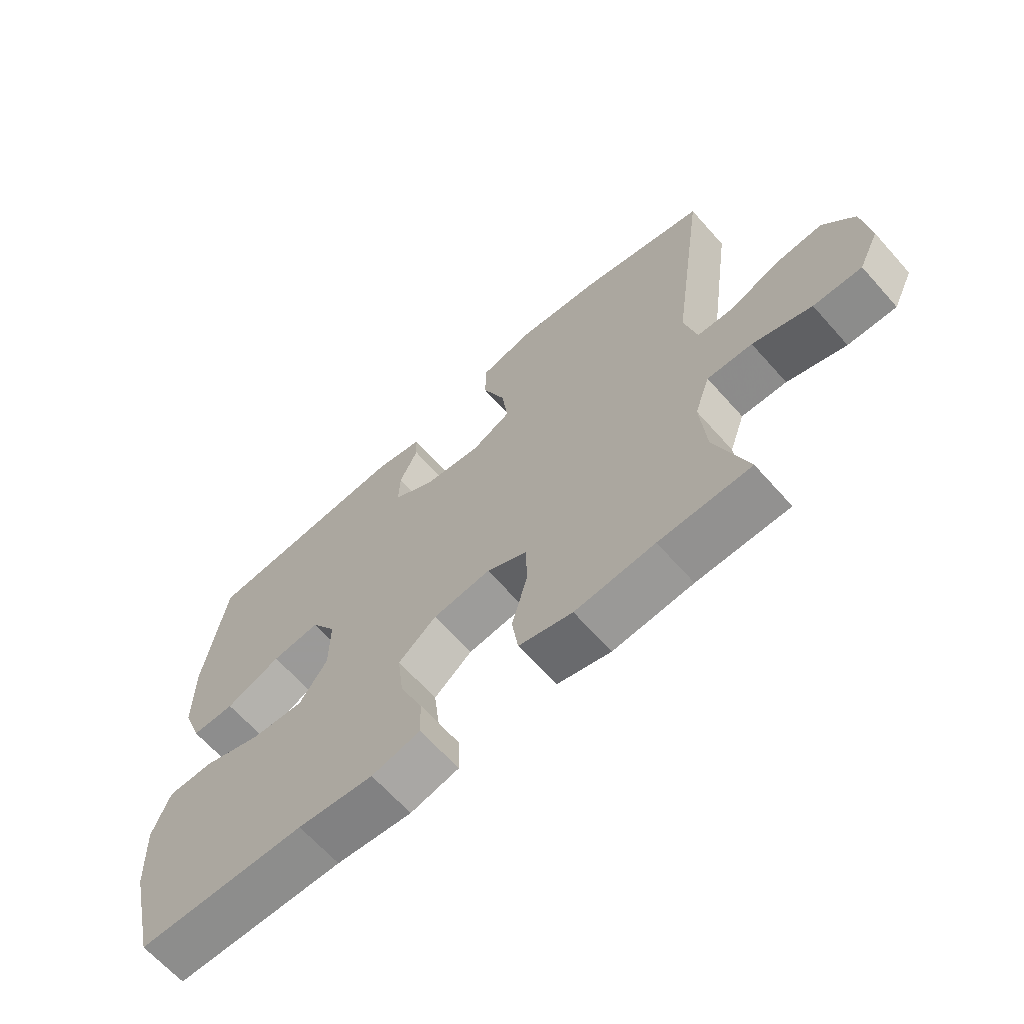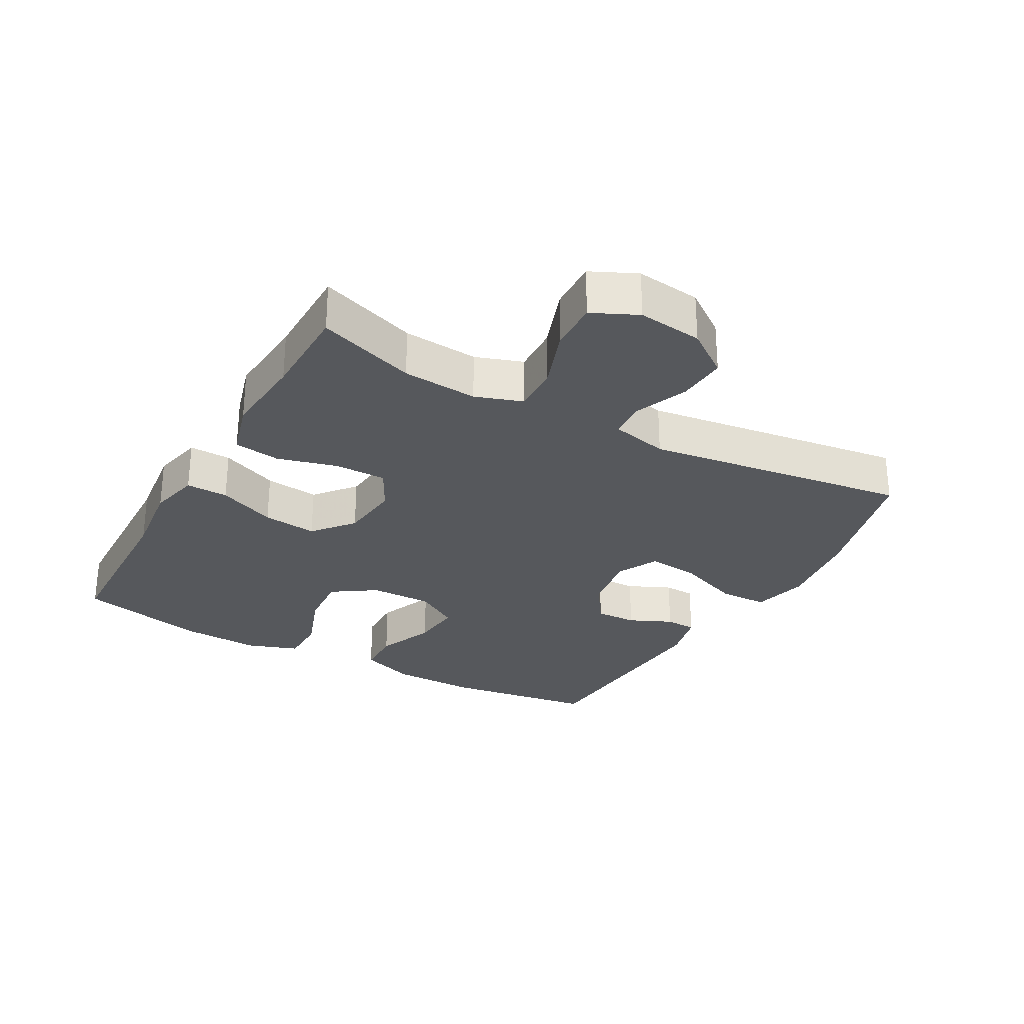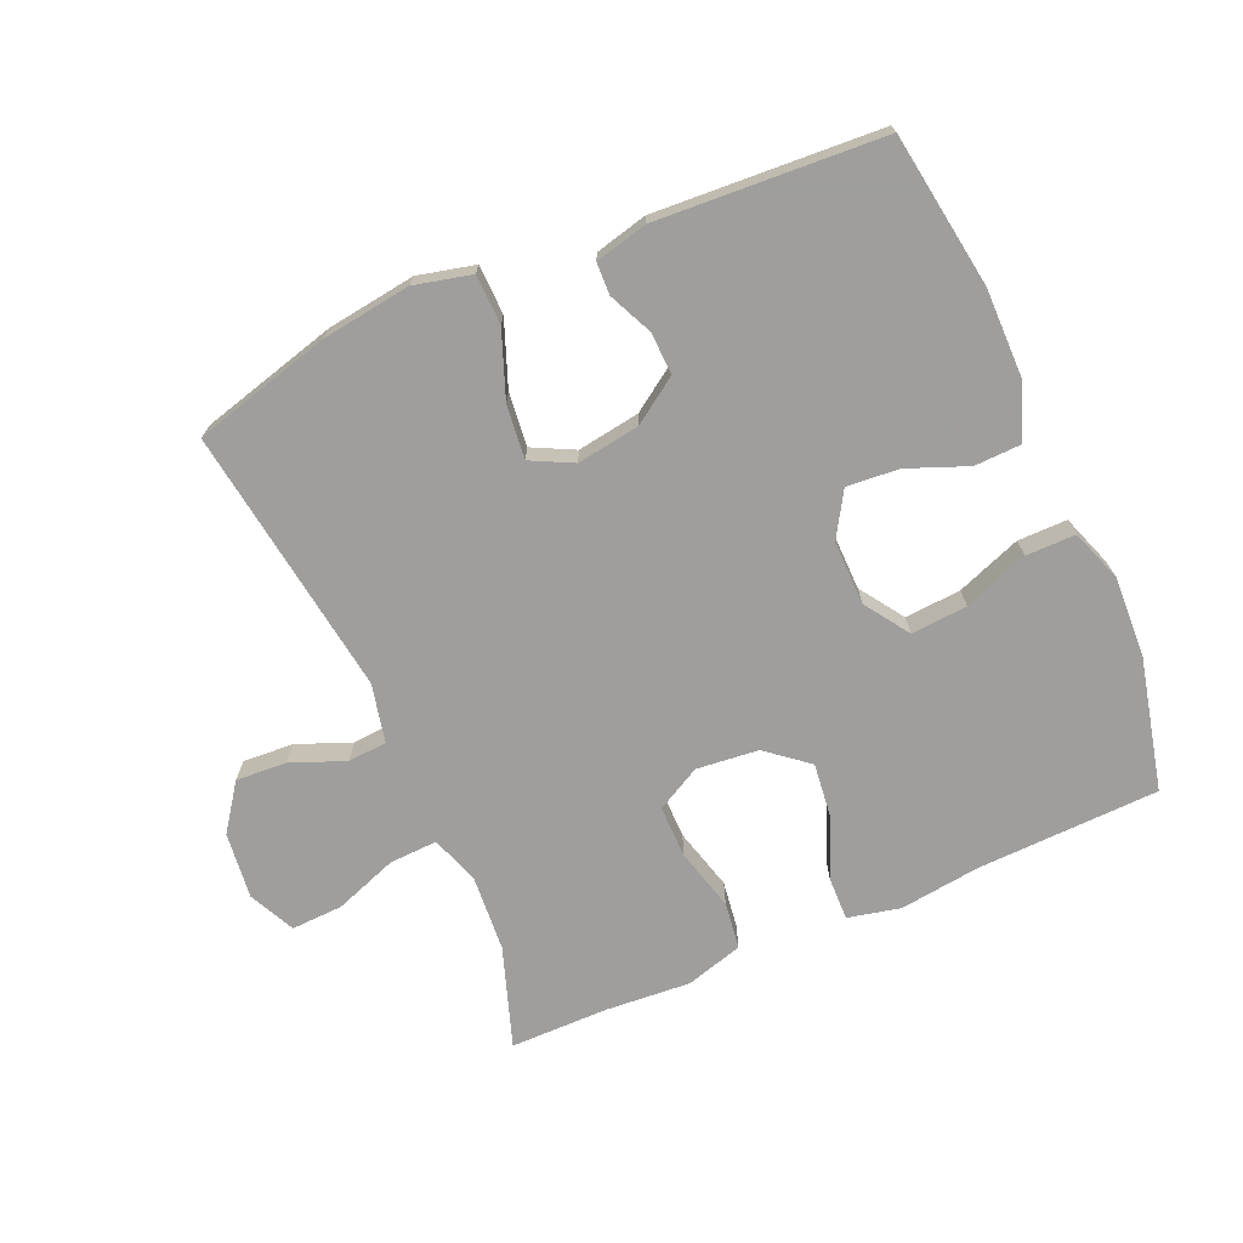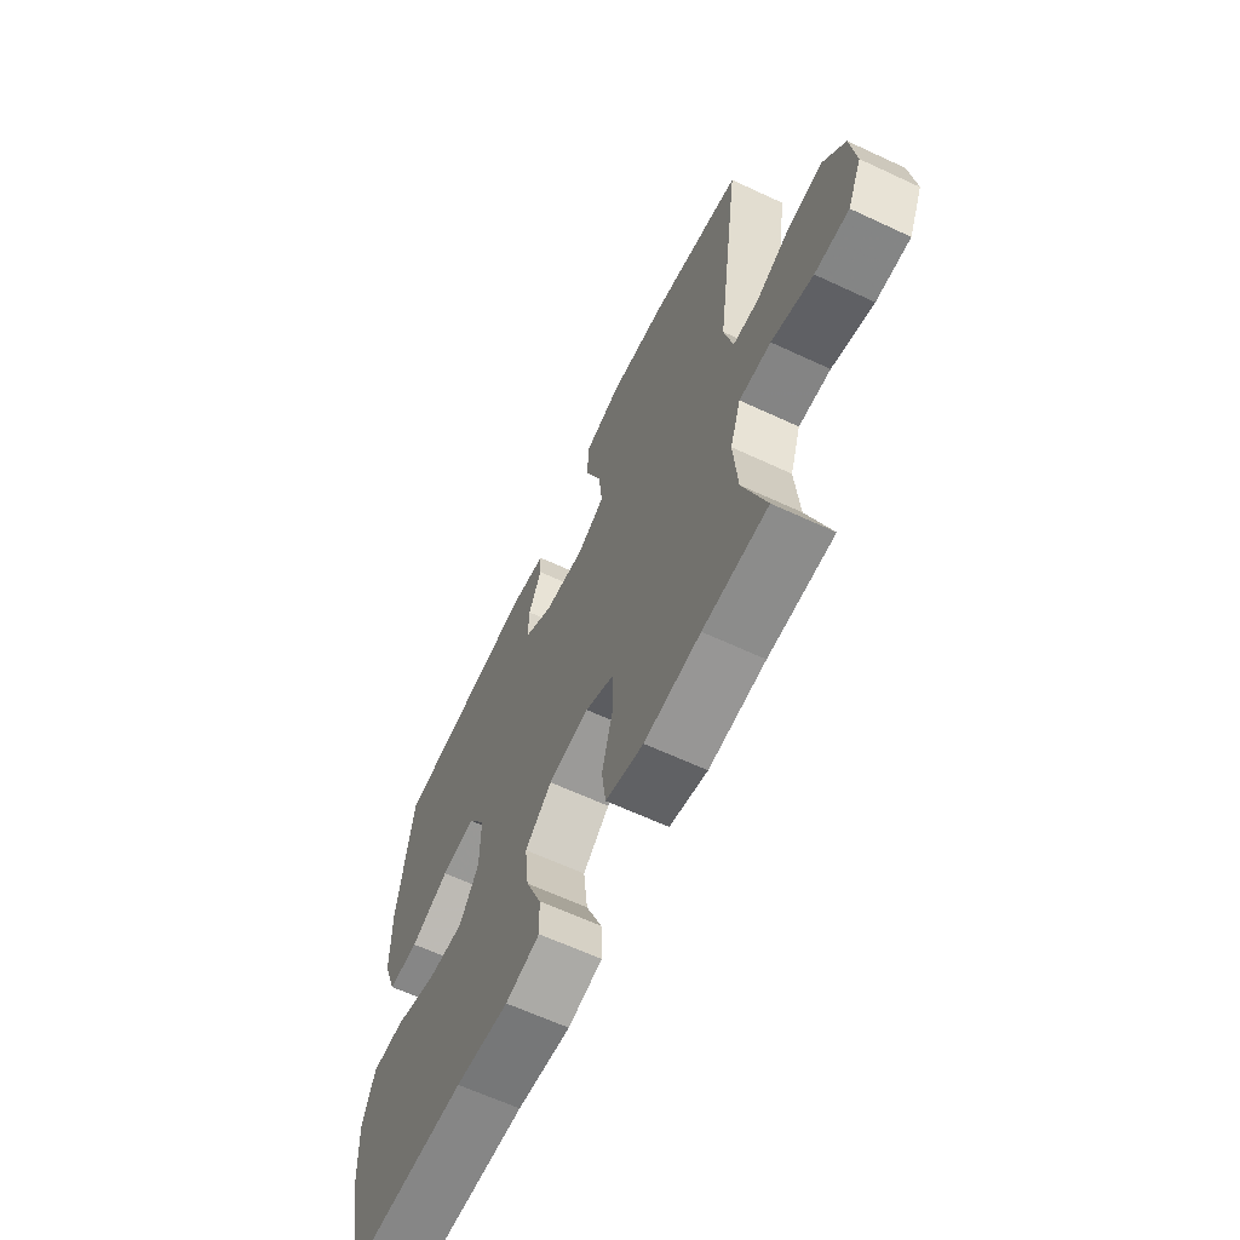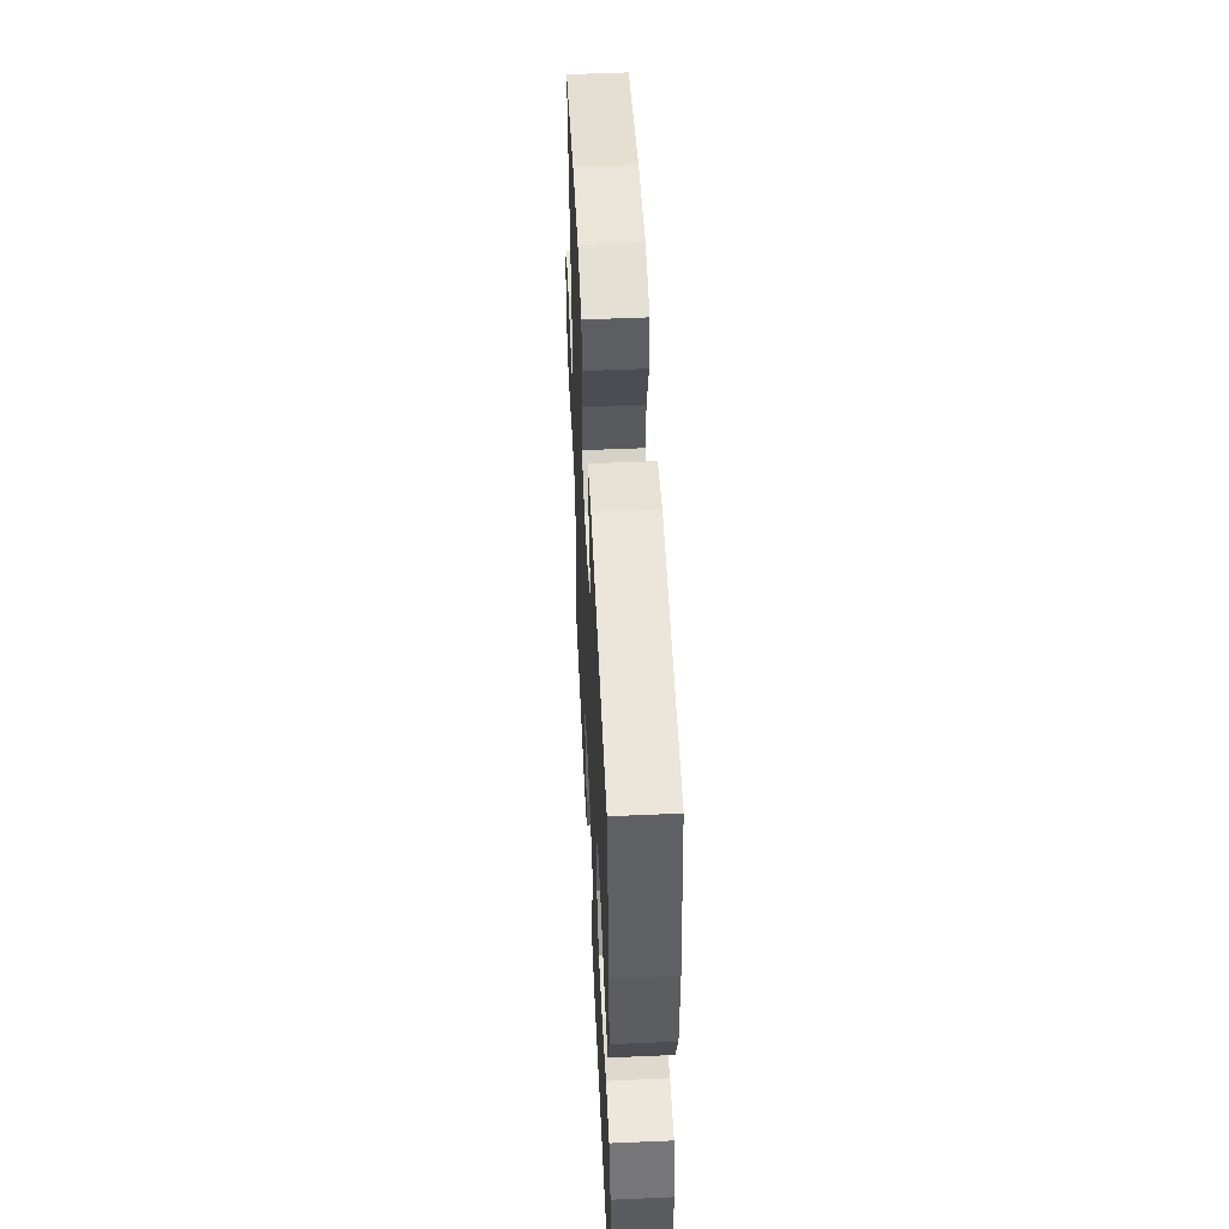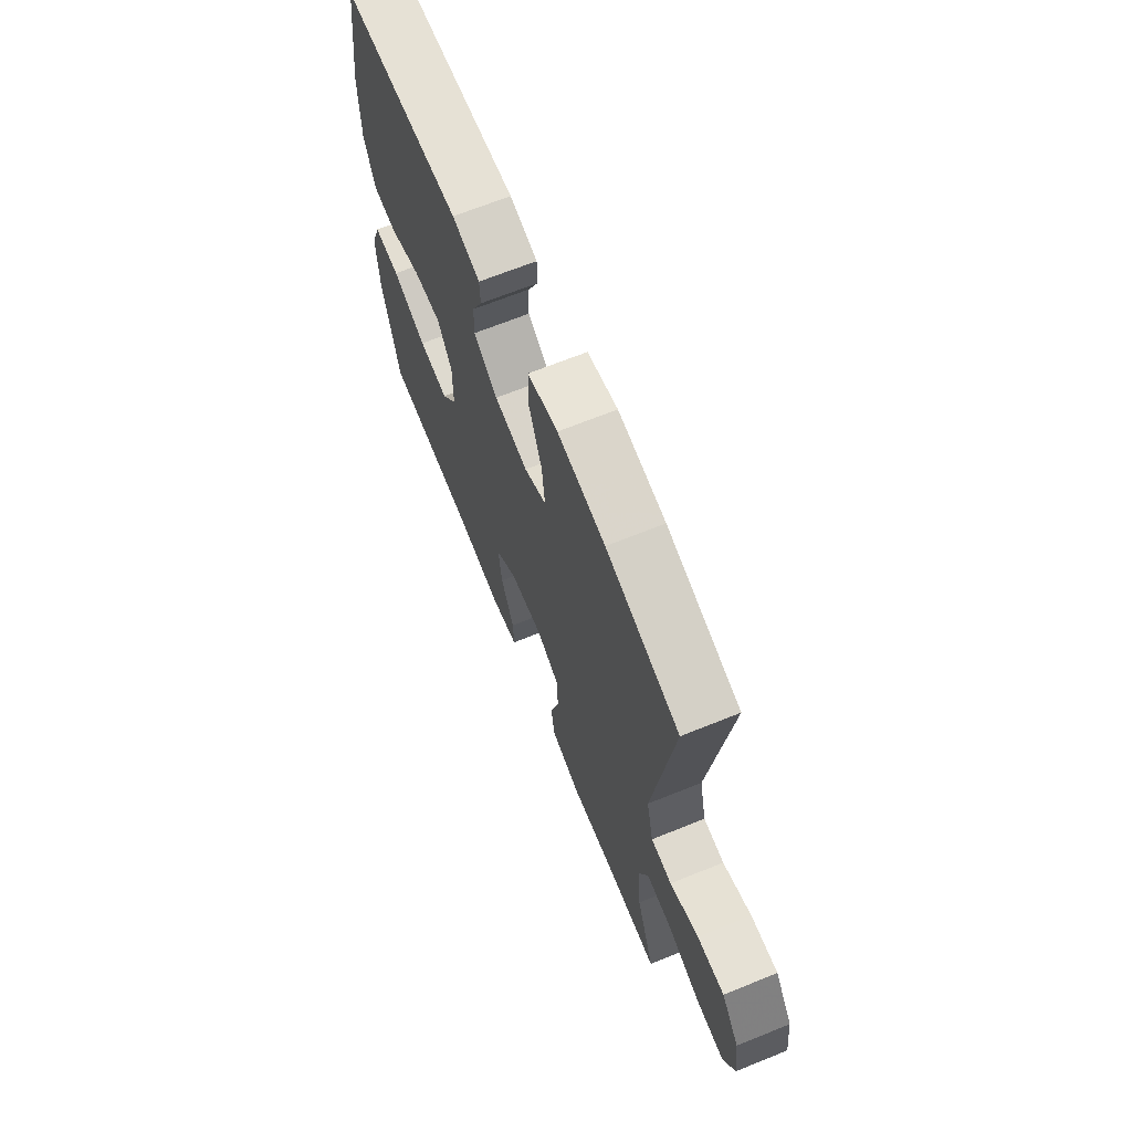
<metadata>
{"format":"obj","ext":"obj","renderer":"f3d","projection":"perspective","resolution":1024,"background":"white","views":[{"elev":-65.8,"azim":-138.3,"up":"+Z"},{"elev":-28.3,"azim":-119.2,"up":"+Y"},{"elev":-71.1,"azim":23.8,"up":"+Y"},{"elev":-63.7,"azim":-115.2,"up":"+Z"},{"elev":52.5,"azim":87.3,"up":"+Z"},{"elev":67.6,"azim":-112.0,"up":"+Z"}]}
</metadata>
<code>
v 0.5 0.07 -0.5
v 0.225 0.07 -0.508
v 0.102 0.07 -0.523
v 0.023 0.07 -0.505
v 0.025 0.07 -0.44
v 0.062 0.07 -0.351
v 0.072 0.07 -0.267
v 0.01 0.07 -0.216
v -0.084 0.07 -0.206
v -0.151 0.07 -0.242
v -0.151 0.07 -0.321
v -0.126 0.07 -0.415
v -0.136 0.07 -0.486
v -0.223 0.07 -0.511
v -0.352 0.07 -0.501
v -0.5 0.07 -0.5
v -0.448 0.07 -0.349
v -0.439 0.07 -0.233
v -0.464 0.07 -0.16
v -0.537 0.07 -0.163
v -0.632 0.07 -0.197
v -0.71 0.07 -0.2
v -0.743 0.07 -0.13
v -0.731 0.07 -0.03
v -0.681 0.07 0.039
v -0.604 0.07 0.034
v -0.523 0.07 0.001
v -0.464 0.07 0.005
v -0.444 0.07 0.093
v -0.5 0.07 0.5
v -0.292 0.07 0.555
v -0.157 0.07 0.573
v -0.071 0.07 0.552
v -0.069 0.07 0.477
v -0.107 0.07 0.378
v -0.116 0.07 0.297
v -0.053 0.07 0.265
v 0.042 0.07 0.279
v 0.11 0.07 0.325
v 0.108 0.07 0.389
v 0.078 0.07 0.455
v 0.08 0.07 0.503
v 0.159 0.07 0.522
v 0.5 0.07 0.5
v 0.534 0.07 0.267
v 0.533 0.07 0.134
v 0.502 0.07 0.049
v 0.431 0.07 0.047
v 0.341 0.07 0.083
v 0.262 0.07 0.09
v 0.221 0.07 0.023
v 0.222 0.07 -0.074
v 0.267 0.07 -0.141
v 0.352 0.07 -0.135
v 0.45 0.07 -0.099
v 0.525 0.07 -0.099
v 0.553 0.07 -0.178
v 0.547 0.07 -0.302
v 0.5 0 -0.5
v 0.225 0 -0.508
v 0.102 0 -0.523
v 0.023 0 -0.505
v 0.025 0 -0.44
v 0.062 0 -0.351
v 0.072 0 -0.267
v 0.01 0 -0.216
v -0.084 0 -0.206
v -0.151 0 -0.242
v -0.151 0 -0.321
v -0.126 0 -0.415
v -0.136 0 -0.486
v -0.223 0 -0.511
v -0.352 0 -0.501
v -0.5 0 -0.5
v -0.448 0 -0.349
v -0.439 0 -0.233
v -0.464 0 -0.16
v -0.537 0 -0.163
v -0.632 0 -0.197
v -0.71 0 -0.2
v -0.743 0 -0.13
v -0.731 0 -0.03
v -0.681 0 0.039
v -0.604 0 0.034
v -0.523 0 0.001
v -0.464 0 0.005
v -0.444 0 0.093
v -0.5 0 0.5
v -0.292 0 0.555
v -0.157 0 0.573
v -0.071 0 0.552
v -0.069 0 0.477
v -0.107 0 0.378
v -0.116 0 0.297
v -0.053 0 0.265
v 0.042 0 0.279
v 0.11 0 0.325
v 0.108 0 0.389
v 0.078 0 0.455
v 0.08 0 0.503
v 0.159 0 0.522
v 0.5 0 0.5
v 0.534 0 0.267
v 0.533 0 0.134
v 0.502 0 0.049
v 0.431 0 0.047
v 0.341 0 0.083
v 0.262 0 0.09
v 0.221 0 0.023
v 0.222 0 -0.074
v 0.267 0 -0.141
v 0.352 0 -0.135
v 0.45 0 -0.099
v 0.525 0 -0.099
v 0.553 0 -0.178
v 0.547 0 -0.302
f 57 58 1 2
f 54 55 56 57
f 53 54 57 2
f 52 53 2 3
f 51 52 3 4
f 46 47 48 49
f 46 49 50
f 45 46 50
f 44 45 50
f 43 44 50 51
f 40 41 42 43
f 39 40 43 51
f 32 33 34 35
f 32 35 36
f 29 30 31 32
f 28 29 32 36
f 24 25 26 27
f 24 27 28
f 23 24 28
f 20 21 22 23
f 19 20 23 28
f 18 19 28 36
f 15 16 17
f 11 12 13 14
f 10 11 14 15
f 51 4 5 6
f 51 6 7
f 38 39 51 7
f 37 38 7 8
f 36 37 8 9
f 18 36 9 10
f 10 15 17 18
f 60 59 116 115
f 115 114 113 112
f 60 115 112 111
f 61 60 111 110
f 62 61 110 109
f 107 106 105 104
f 108 107 104
f 108 104 103
f 108 103 102
f 109 108 102 101
f 101 100 99 98
f 109 101 98 97
f 93 92 91 90
f 94 93 90
f 90 89 88 87
f 94 90 87 86
f 85 84 83 82
f 86 85 82
f 86 82 81
f 81 80 79 78
f 86 81 78 77
f 94 86 77 76
f 75 74 73
f 72 71 70 69
f 73 72 69 68
f 64 63 62 109
f 65 64 109
f 65 109 97 96
f 66 65 96 95
f 67 66 95 94
f 68 67 94 76
f 76 75 73 68
f 1 59 60 2
f 2 60 61 3
f 3 61 62 4
f 4 62 63 5
f 5 63 64 6
f 6 64 65 7
f 7 65 66 8
f 8 66 67 9
f 9 67 68 10
f 10 68 69 11
f 11 69 70 12
f 12 70 71 13
f 13 71 72 14
f 14 72 73 15
f 15 73 74 16
f 16 74 75 17
f 17 75 76 18
f 18 76 77 19
f 19 77 78 20
f 20 78 79 21
f 21 79 80 22
f 22 80 81 23
f 23 81 82 24
f 24 82 83 25
f 25 83 84 26
f 26 84 85 27
f 27 85 86 28
f 28 86 87 29
f 29 87 88 30
f 30 88 89 31
f 31 89 90 32
f 32 90 91 33
f 33 91 92 34
f 34 92 93 35
f 35 93 94 36
f 36 94 95 37
f 37 95 96 38
f 38 96 97 39
f 39 97 98 40
f 40 98 99 41
f 41 99 100 42
f 42 100 101 43
f 43 101 102 44
f 44 102 103 45
f 45 103 104 46
f 46 104 105 47
f 47 105 106 48
f 48 106 107 49
f 49 107 108 50
f 50 108 109 51
f 51 109 110 52
f 52 110 111 53
f 53 111 112 54
f 54 112 113 55
f 55 113 114 56
f 56 114 115 57
f 57 115 116 58
f 58 116 59 1

</code>
